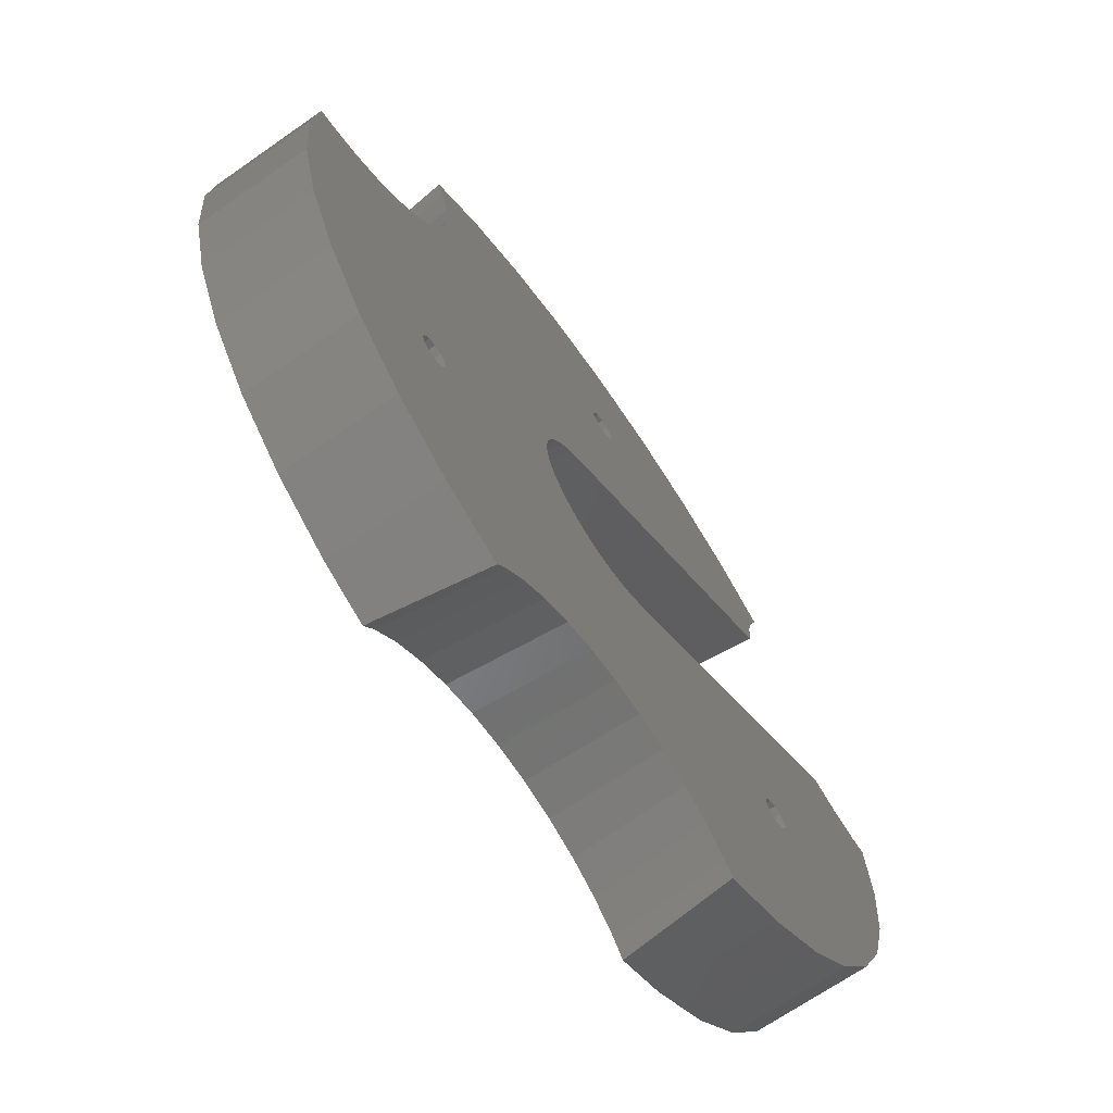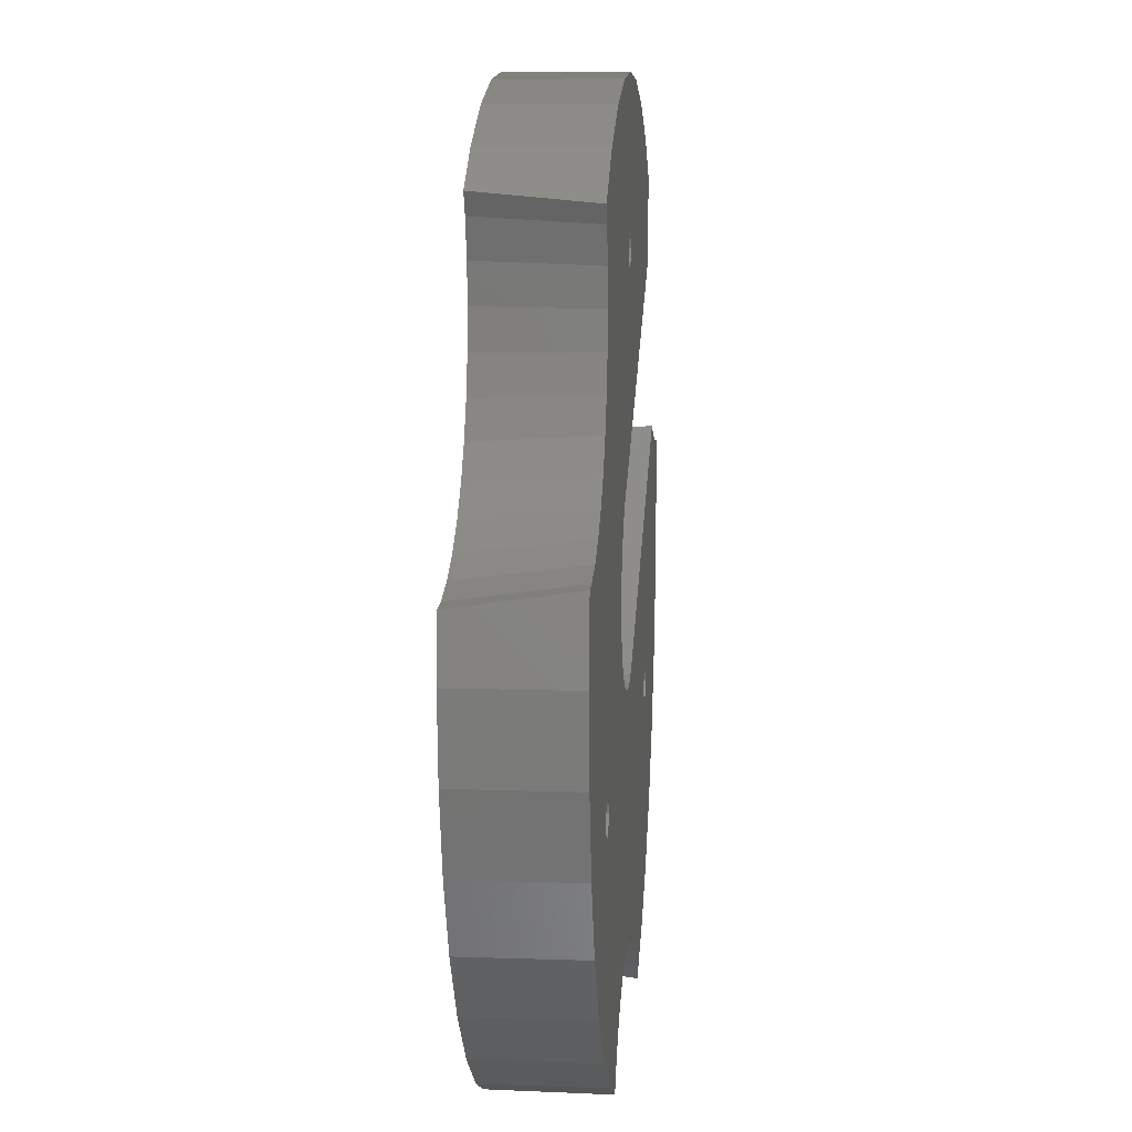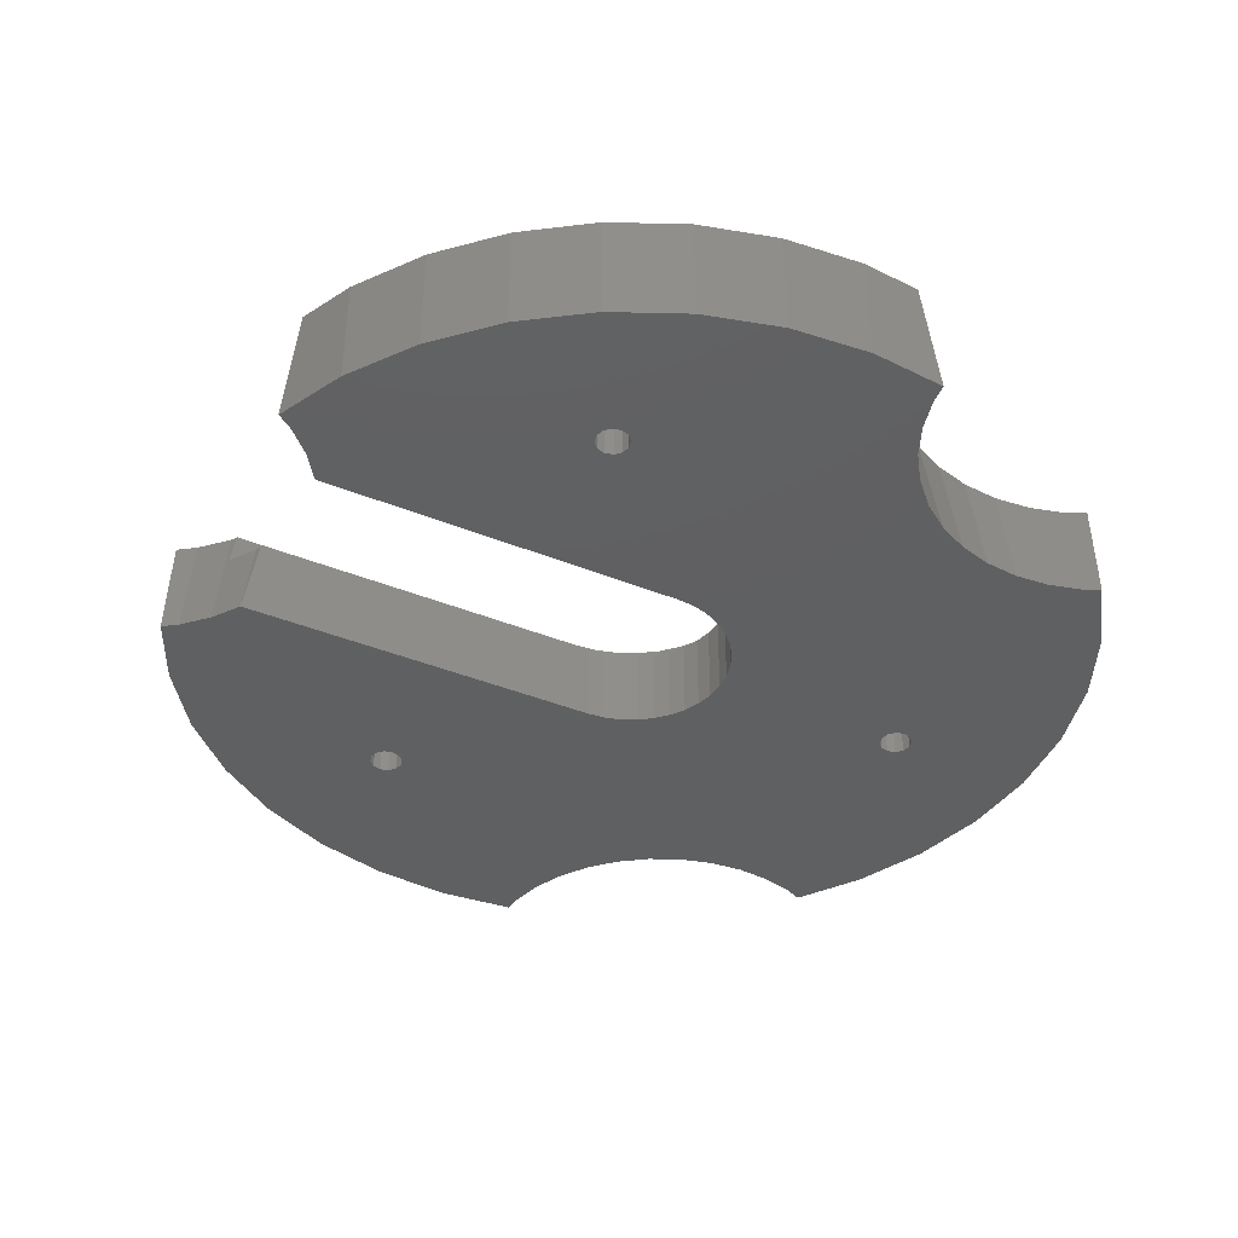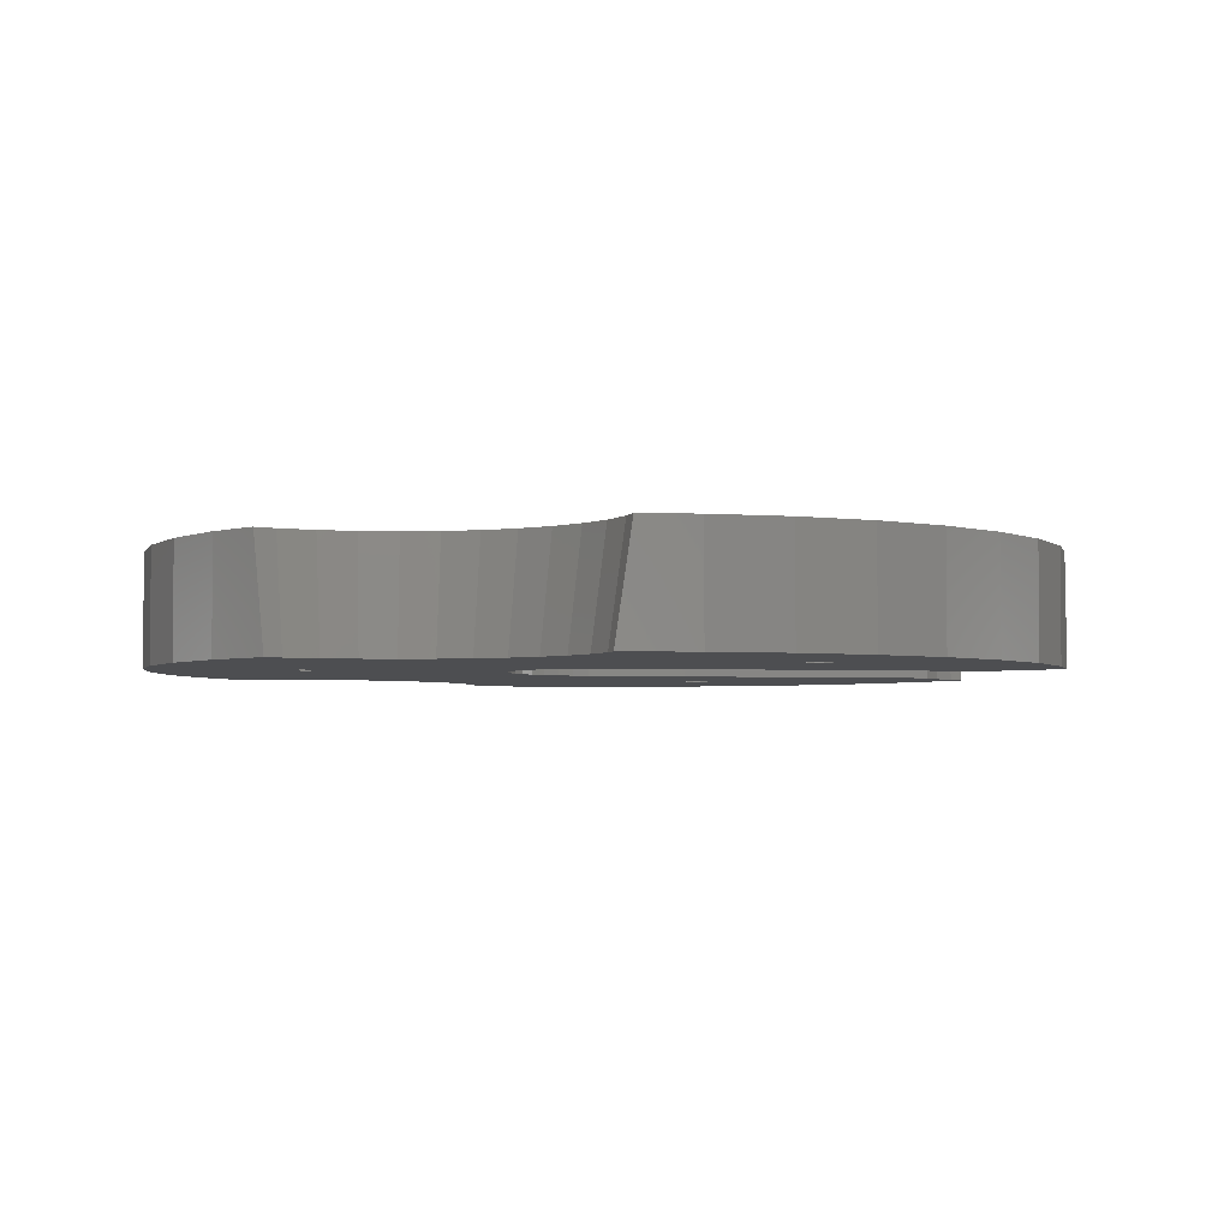
<metadata>
{"format":"stl","ext":"stl","renderer":"f3d","projection":"perspective","resolution":1024,"background":"white","views":[{"elev":-68.9,"azim":124.7,"up":"+Y"},{"elev":9.8,"azim":95.0,"up":"+Y"},{"elev":-40.4,"azim":-56.6,"up":"+Z"},{"elev":-3.5,"azim":139.5,"up":"+Z"}]}
</metadata>
<code>
# stl→obj: 291 verts, 590 faces
v -28 0 0
v -27.6 4.586 0
v -27.57 -4.862 0
v -26.5 4.682 0
v -24.47 5.224 0
v -22.58 6.108 0
v -3 -5.196 0
v -2.052 -5.638 0
v -1.042 -5.909 0
v 0 -6 0
v 3 -5.196 0
v 26.5 4.682 0
v 2.052 -5.638 0
v 3.857 -4.596 0
v 20.87 7.307 0
v 4.596 -3.857 0
v 19.39 8.787 0
v 3 5.196 0
v -17.3 20.6 0
v 3.857 4.596 0
v -16.58 16.5 0
v -16.76 18.58 0
v -17.77 21.61 0
v -14 24.25 0
v 4.596 3.857 0
v -9.577 26.31 0
v 5.196 3 0
v -4.862 27.57 0
v 5.638 2.052 0
v -1 18.5 0
v 0 28 0
v 5.909 1.042 0
v 4.862 27.57 0
v 6 0 0
v 9.577 26.31 0
v 5.909 -1.042 0
v 14 24.25 0
v 5.638 -2.052 0
v 17.77 21.61 0
v 5.196 -3 0
v 17.3 20.6 0
v 16.76 18.58 0
v 17.3 12.4 0
v 16.58 16.5 0
v 16.76 14.42 0
v 18.19 10.5 0
v 22.58 6.108 0
v 24.47 5.224 0
v 27.6 4.586 0
v 28 0 0
v 1.042 -5.909 0
v 27.57 -4.862 0
v 26.31 -9.577 0
v 16.89 -9.75 0
v 24.25 -14 0
v 21.45 -18 0
v -15.02 -9.25 0
v 18 -21.45 0
v 9.193 -25.29 0
v 14 -24.25 0
v 9.828 -26.19 0
v 7.713 -23.81 0
v 6 -22.61 0
v -16.52 -10.12 0
v 4.104 -21.72 0
v -2.572e-15 -21 0
v 2.084 -21.18 0
v -17.02 -9.25 0
v -16.89 -8.75 0
v -2.084 -21.18 0
v -4.104 -21.72 0
v -6 -22.61 0
v -7.713 -23.81 0
v -9.193 -25.29 0
v -9.828 -26.19 0
v -14 -24.25 0
v -18 -21.45 0
v -21.45 -18 0
v -24.25 -14 0
v -26.31 -9.577 0
v -15.16 -9.75 0
v 15.52 -8.384 0
v 16.02 -8.25 0
v -16.89 -9.75 0
v -16.02 -10.25 0
v -15.52 -10.12 0
v -15.16 -8.75 0
v -16.52 -8.384 0
v -16.02 -8.25 0
v -15.52 -8.384 0
v -0.5 17.63 0
v -0.866 18 0
v -0.866 19 0
v 0.5 19.37 0
v 0.866 19 0
v 15.16 -8.75 0
v 0 17.5 0
v -0.5 19.37 0
v 0 19.5 0
v 0.5 17.63 0
v 0.866 18 0
v 1 18.5 0
v 16.52 -10.12 0
v 16.02 -10.25 0
v 15.02 -9.25 0
v 15.16 -9.75 0
v 15.52 -10.12 0
v 17.02 -9.25 0
v 16.89 -8.75 0
v 16.52 -8.384 0
v -28 0 7
v -27.69 3.578 7
v -27.57 -4.862 7
v -26.31 -9.577 7
v -24.25 -14 7
v -21.45 -18 7
v -18 -21.45 7
v -14 -24.25 7
v -10.74 -25.77 7
v -10.52 -25.87 5.262
v -10.56 -25.5 7
v -9.959 -24.64 7
v -8.356 -23.04 7
v -7.357 -22.34 7
v -6.5 -21.74 7
v -5.394 -21.23 7
v -4.446 -20.78 7
v -3.268 -20.47 7
v -2.257 -20.2 7
v -1.042 -20.09 7
v -2.449e-15 -20 7
v 1.216 -20.11 7
v 2.257 -20.2 7
v 3.436 -20.51 7
v 4.446 -20.78 7
v 5.552 -21.3 7
v 6.5 -21.74 7
v 7.5 -22.44 7
v 8.356 -23.04 7
v 9.959 -24.64 7
v 10.66 -25.64 7
v 10.74 -25.77 7
v 14 -24.25 7
v 18 -21.45 7
v 21.45 -18 7
v 24.25 -14 7
v 26.31 -9.577 7
v 27.57 -4.862 7
v 28 0 7
v 27.67 3.828 5.262
v 27.69 3.578 7
v 27.36 3.606 7
v 26.32 3.697 7
v 24.13 4.284 7
v 23.03 4.8 7
v 22.08 5.242 7
v 21.08 5.942 7
v 20.22 6.541 7
v 19.36 7.404 7
v 18.62 8.144 7
v 17.92 9.143 7
v 17.32 10 7
v 16.8 11.11 7
v 16.36 12.05 7
v 16.05 13.23 7
v 15.78 14.24 7
v 15.67 15.46 7
v 15.58 16.5 7
v 15.69 17.72 7
v 15.78 18.76 7
v 16.36 20.95 7
v 16.88 22.05 7
v 16.94 22.19 7
v 14 24.25 7
v 9.577 26.31 7
v 4.862 27.57 7
v 0 28 7
v -4.862 27.57 7
v -9.577 26.31 7
v -14 24.25 7
v -17.15 22.04 5.262
v -16.94 22.19 7
v -16.36 20.95 7
v -16.8 21.89 7
v -15.78 18.76 7
v -16.04 18.5 5
v -15.74 18.32 7
v -15.98 17.84 5
v -15.86 16.5 5
v -15.9 16.11 5
v 3 5.196 5
v 3.857 4.596 5
v 4.596 3.857 5
v 5.196 3 5
v 5.638 2.052 5
v 5.909 1.042 5
v 6 0 5
v 5.909 -1.042 5
v 5.638 -2.052 5
v 5.196 -3 5
v 4.596 -3.857 5
v 3.857 -4.596 5
v 3 -5.196 5
v 2.052 -5.638 5
v 1.042 -5.909 5
v 0 -6 5
v -1.042 -5.909 5
v -2.052 -5.638 5
v -3 -5.196 5
v -21.9 5.715 5
v -22.22 5.489 5
v -23.01 5.121 5
v -23.74 4.468 7
v -24.04 4.642 5
v -24.13 4.284 7
v -26.32 3.697 7
v -27.54 3.591 7
v -17.02 -9.25 7
v -16.89 -9.75 7
v -16.89 -8.75 7
v -16.52 -8.384 7
v -16.02 -8.25 7
v -15.52 -8.384 7
v -15.16 -8.75 7
v -15.02 -9.25 7
v -15.16 -9.75 7
v -15.52 -10.12 7
v -16.02 -10.25 7
v -16.52 -10.12 7
v -0.866 19 7
v -1 18.5 7
v -0.866 18 7
v -0.5 19.37 7
v 0 19.5 7
v 0.5 19.37 7
v 0.866 19 7
v 1 18.5 7
v 0.866 18 7
v 0.5 17.63 7
v 0 17.5 7
v -0.5 17.63 7
v 15.52 -8.384 7
v 15.16 -8.75 7
v 15.02 -9.25 7
v 16.02 -8.25 7
v 16.52 -8.384 7
v 16.89 -8.75 7
v 17.02 -9.25 7
v 16.89 -9.75 7
v 16.52 -10.12 7
v 16.02 -10.25 7
v 15.52 -10.12 7
v 15.16 -9.75 7
v -2.736 -7.518 7
v 4 -6.928 7
v 2.736 -7.518 7
v 6.928 -4 7
v 6.128 -5.142 7
v 7.878 -1.389 7
v 7.518 -2.736 7
v 7.878 1.389 7
v 8 0 7
v -1.389 -7.878 7
v 6.928 4 7
v 7.518 2.736 7
v 6.128 5.142 7
v 5.142 6.128 7
v 4 6.928 7
v 5.142 -6.128 7
v 1.389 -7.878 7
v 0 -8 7
v -4 -6.928 7
v -1.389 -7.878 5
v -4 -6.928 5
v -2.736 -7.518 5
v 0 -8 5
v 1.389 -7.878 5
v 2.736 -7.518 5
v 4 -6.928 5
v 5.142 -6.128 5
v 6.128 -5.142 5
v 6.928 -4 5
v 7.518 -2.736 5
v 7.878 -1.389 5
v 8 0 5
v 7.878 1.389 5
v 7.518 2.736 5
v 6.928 4 5
v 6.128 5.142 5
v 4 6.928 5
v 5.142 6.128 5
f 1 2 3
f 3 2 4
f 3 4 5
f 5 6 3
f 3 6 7
f 7 8 3
f 8 9 3
f 9 10 3
f 11 12 13
f 14 15 11
f 16 17 14
f 18 19 20
f 21 22 18
f 22 19 18
f 19 23 20
f 20 23 24
f 20 24 25
f 25 24 26
f 25 26 27
f 27 26 28
f 27 28 29
f 30 28 31
f 29 31 32
f 32 31 33
f 32 33 34
f 34 33 35
f 34 35 36
f 36 35 37
f 36 37 38
f 38 37 39
f 38 39 40
f 40 39 41
f 40 41 42
f 40 43 16
f 42 44 40
f 44 45 40
f 45 43 40
f 43 46 16
f 46 17 16
f 17 15 14
f 15 47 11
f 47 48 11
f 48 12 11
f 12 49 13
f 13 49 50
f 13 50 51
f 51 50 52
f 51 52 10
f 10 52 53
f 54 53 55
f 3 55 56
f 57 56 58
f 59 60 61
f 62 60 59
f 63 60 62
f 64 60 63
f 3 63 65
f 66 3 67
f 68 3 69
f 3 66 70
f 70 71 3
f 71 72 3
f 72 73 3
f 73 74 3
f 74 75 3
f 3 75 76
f 3 76 77
f 3 77 78
f 3 78 79
f 3 79 80
f 57 58 81
f 82 10 83
f 3 68 84
f 85 60 64
f 3 64 63
f 86 60 85
f 81 58 60
f 81 60 86
f 64 3 84
f 87 56 57
f 88 3 89
f 90 56 87
f 3 56 90
f 3 90 89
f 69 3 88
f 91 29 92
f 92 28 30
f 93 30 31
f 29 28 92
f 94 31 95
f 96 10 82
f 29 91 97
f 98 31 99
f 29 97 100
f 29 100 101
f 29 101 102
f 29 102 31
f 102 95 31
f 99 31 94
f 96 3 10
f 98 93 31
f 103 55 104
f 3 96 105
f 3 105 106
f 3 106 107
f 3 107 55
f 107 104 55
f 54 55 103
f 108 53 54
f 109 53 108
f 110 53 109
f 83 53 110
f 10 53 83
f 67 3 65
f 1 111 2
f 2 111 112
f 1 3 111
f 111 3 113
f 3 80 113
f 113 80 114
f 80 79 114
f 114 79 115
f 79 78 115
f 115 78 116
f 116 78 77
f 117 116 77
f 117 77 76
f 118 117 76
f 118 76 75
f 119 118 120
f 120 118 75
f 120 75 74
f 121 120 122
f 122 120 74
f 74 73 123
f 122 74 123
f 73 124 123
f 72 125 124
f 73 72 124
f 72 126 125
f 71 127 126
f 72 71 126
f 71 128 127
f 70 129 128
f 71 70 128
f 70 130 129
f 66 131 130
f 70 66 130
f 132 131 66
f 67 133 132
f 66 67 132
f 134 133 67
f 65 135 134
f 67 65 134
f 136 135 65
f 63 137 136
f 65 63 136
f 138 137 63
f 62 139 138
f 63 62 138
f 140 139 59
f 59 139 62
f 141 140 59
f 142 141 61
f 61 141 59
f 142 61 60
f 143 142 60
f 143 60 58
f 144 143 58
f 144 58 56
f 145 144 56
f 145 56 55
f 146 145 55
f 146 55 53
f 147 146 53
f 147 53 52
f 148 147 52
f 148 52 50
f 149 148 50
f 50 49 150
f 151 50 150
f 151 149 50
f 150 49 152
f 152 49 12
f 152 12 153
f 12 48 153
f 153 48 154
f 154 48 155
f 48 47 155
f 155 47 156
f 156 47 157
f 47 15 157
f 157 15 158
f 158 15 159
f 15 17 159
f 159 17 160
f 160 17 161
f 161 17 46
f 162 161 46
f 162 46 163
f 163 46 43
f 164 163 43
f 164 43 165
f 165 43 45
f 166 165 45
f 166 45 167
f 167 45 44
f 168 167 44
f 44 169 168
f 44 42 170
f 169 44 170
f 42 41 171
f 170 42 171
f 41 172 171
f 41 39 173
f 172 41 173
f 37 174 39
f 39 174 173
f 35 175 37
f 37 175 174
f 33 176 35
f 35 176 175
f 31 177 33
f 33 177 176
f 28 178 31
f 31 178 177
f 26 179 28
f 28 179 178
f 24 180 26
f 26 180 179
f 23 181 24
f 24 181 182
f 24 182 180
f 183 184 19
f 19 184 181
f 19 181 23
f 185 183 22
f 22 183 19
f 186 187 185
f 186 185 22
f 186 22 188
f 189 188 21
f 21 188 22
f 190 189 21
f 18 191 190
f 21 18 190
f 20 192 191
f 18 20 191
f 25 193 192
f 20 25 192
f 194 193 27
f 27 193 25
f 195 194 29
f 29 194 27
f 196 195 32
f 32 195 29
f 197 196 34
f 34 196 32
f 197 34 198
f 198 34 36
f 198 36 199
f 199 36 38
f 199 38 200
f 200 38 40
f 200 40 201
f 201 40 16
f 201 16 202
f 202 16 14
f 202 14 203
f 203 14 11
f 203 11 204
f 204 11 13
f 204 13 205
f 205 13 51
f 205 51 206
f 206 51 10
f 206 10 207
f 207 10 9
f 207 9 208
f 208 9 8
f 208 8 209
f 209 8 7
f 209 7 210
f 210 7 6
f 211 210 6
f 211 6 212
f 213 214 215
f 6 214 212
f 5 214 6
f 215 214 5
f 215 5 216
f 216 5 4
f 216 4 217
f 4 2 217
f 217 2 112
f 218 219 84
f 68 218 84
f 69 220 218
f 68 69 218
f 88 221 220
f 69 88 220
f 89 222 221
f 88 89 221
f 90 223 222
f 89 90 222
f 87 224 223
f 90 87 223
f 225 224 57
f 57 224 87
f 225 57 226
f 226 57 81
f 226 81 227
f 227 81 86
f 227 86 228
f 228 86 85
f 228 85 229
f 229 85 64
f 229 64 219
f 219 64 84
f 93 230 231
f 30 93 231
f 231 232 92
f 30 231 92
f 98 233 230
f 93 98 230
f 99 234 233
f 98 99 233
f 94 235 234
f 99 94 234
f 95 236 235
f 94 95 235
f 237 236 102
f 102 236 95
f 237 102 238
f 238 102 101
f 238 101 239
f 239 101 100
f 239 100 240
f 240 100 97
f 240 97 241
f 241 97 91
f 241 91 232
f 232 91 92
f 82 242 243
f 96 82 243
f 96 243 244
f 105 96 244
f 83 245 242
f 82 83 242
f 110 246 245
f 83 110 245
f 247 246 109
f 109 246 110
f 248 247 108
f 108 247 109
f 248 108 249
f 249 108 54
f 249 54 250
f 250 54 103
f 250 103 251
f 251 103 104
f 251 104 252
f 252 104 107
f 253 252 107
f 106 253 107
f 244 253 106
f 105 244 106
f 112 111 113
f 115 112 114
f 114 112 113
f 116 112 115
f 117 112 116
f 118 112 117
f 119 112 118
f 121 112 119
f 122 112 121
f 123 112 122
f 124 112 123
f 219 112 124
f 225 226 127
f 224 225 128
f 130 112 129
f 131 112 130
f 132 112 131
f 133 112 132
f 134 112 133
f 135 112 134
f 136 112 135
f 137 112 136
f 138 112 137
f 139 112 138
f 143 112 139
f 143 139 140
f 142 140 141
f 143 140 142
f 144 112 143
f 254 112 144
f 255 256 146
f 257 258 147
f 259 260 148
f 261 262 149
f 263 254 145
f 264 152 153
f 264 151 152
f 264 265 151
f 266 155 156
f 266 154 155
f 267 157 158
f 268 159 160
f 185 187 179
f 182 184 180
f 184 183 180
f 180 185 179
f 179 187 178
f 161 268 160
f 218 220 112
f 159 267 158
f 157 266 156
f 154 264 153
f 151 265 149
f 265 261 149
f 149 262 148
f 262 259 148
f 148 260 147
f 260 257 147
f 246 247 147
f 252 269 146
f 269 255 146
f 146 256 145
f 256 270 145
f 270 271 145
f 271 263 145
f 145 254 144
f 272 112 254
f 268 267 159
f 267 266 157
f 217 112 216
f 266 264 154
f 125 219 124
f 218 112 219
f 220 221 112
f 228 229 125
f 221 222 112
f 227 125 126
f 222 223 112
f 226 126 127
f 226 227 126
f 129 223 128
f 129 112 223
f 223 224 128
f 128 225 127
f 227 228 125
f 253 244 258
f 125 229 219
f 272 213 215
f 234 235 175
f 235 236 175
f 236 237 174
f 175 236 174
f 252 258 269
f 272 215 216
f 237 238 174
f 238 239 174
f 272 216 112
f 250 251 146
f 243 258 244
f 242 258 243
f 245 258 242
f 147 258 245
f 247 248 147
f 147 245 246
f 248 249 147
f 249 250 146
f 147 249 146
f 251 252 146
f 252 253 258
f 183 185 180
f 233 234 175
f 187 177 178
f 187 176 177
f 187 175 176
f 187 233 175
f 187 230 233
f 187 231 230
f 187 232 231
f 187 241 232
f 187 240 241
f 239 173 174
f 239 172 173
f 239 171 172
f 240 171 239
f 240 170 171
f 240 169 170
f 240 168 169
f 187 168 240
f 187 167 168
f 187 166 167
f 187 165 166
f 187 164 165
f 187 163 164
f 187 162 163
f 187 161 162
f 187 268 161
f 120 121 119
f 151 150 152
f 184 182 181
f 273 274 275
f 276 274 273
f 207 208 274
f 277 274 276
f 278 274 277
f 279 274 278
f 280 274 279
f 281 274 280
f 205 274 281
f 205 206 274
f 202 203 282
f 200 201 283
f 199 200 284
f 198 199 285
f 196 197 286
f 195 196 287
f 194 195 288
f 193 194 289
f 208 209 274
f 186 191 290
f 206 207 274
f 290 191 291
f 191 192 291
f 209 210 274
f 291 193 289
f 289 194 288
f 288 195 287
f 287 196 286
f 286 197 285
f 197 198 285
f 285 199 284
f 284 200 283
f 283 201 282
f 201 202 282
f 282 203 281
f 203 204 281
f 204 205 281
f 192 193 291
f 211 274 210
f 212 274 211
f 214 274 212
f 189 186 188
f 189 191 186
f 190 191 189
f 290 268 187
f 186 290 187
f 272 274 213
f 213 274 214
f 254 275 272
f 272 275 274
f 263 273 254
f 254 273 275
f 271 276 263
f 263 276 273
f 270 277 271
f 271 277 276
f 256 278 270
f 270 278 277
f 255 279 256
f 256 279 278
f 269 280 255
f 255 280 279
f 258 281 269
f 269 281 280
f 257 282 258
f 258 282 281
f 260 283 257
f 257 283 282
f 259 284 260
f 260 284 283
f 262 285 259
f 259 285 284
f 262 261 285
f 285 261 286
f 261 265 286
f 286 265 287
f 265 264 287
f 287 264 288
f 264 266 288
f 288 266 289
f 289 266 267
f 291 289 267
f 291 267 268
f 290 291 268

</code>
